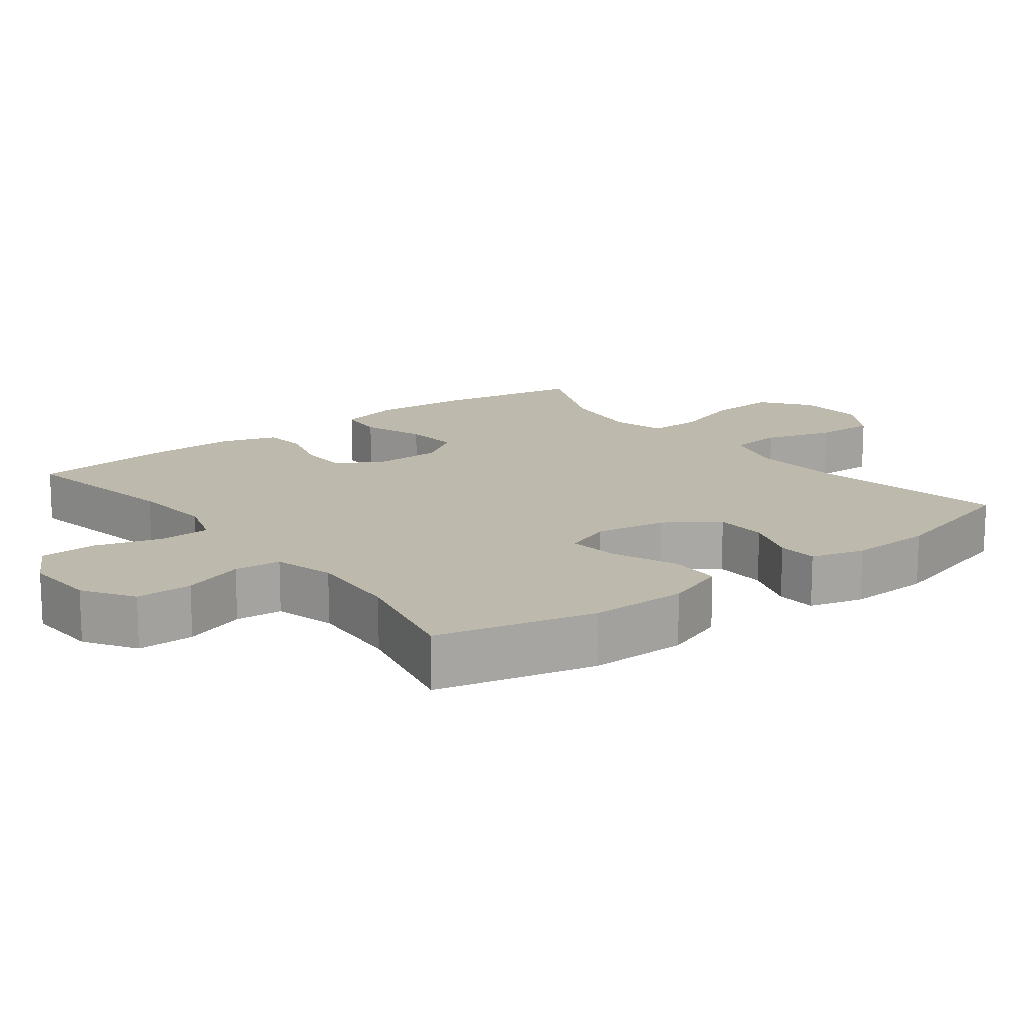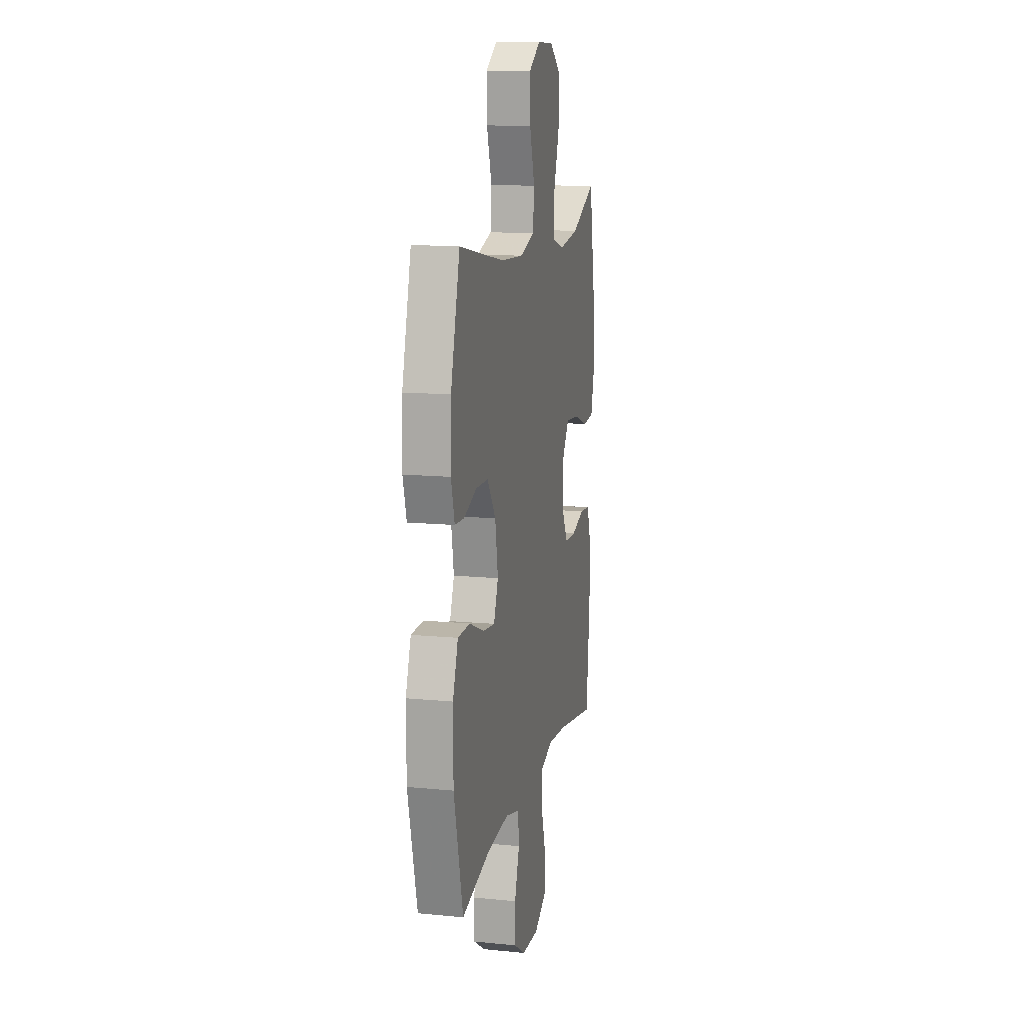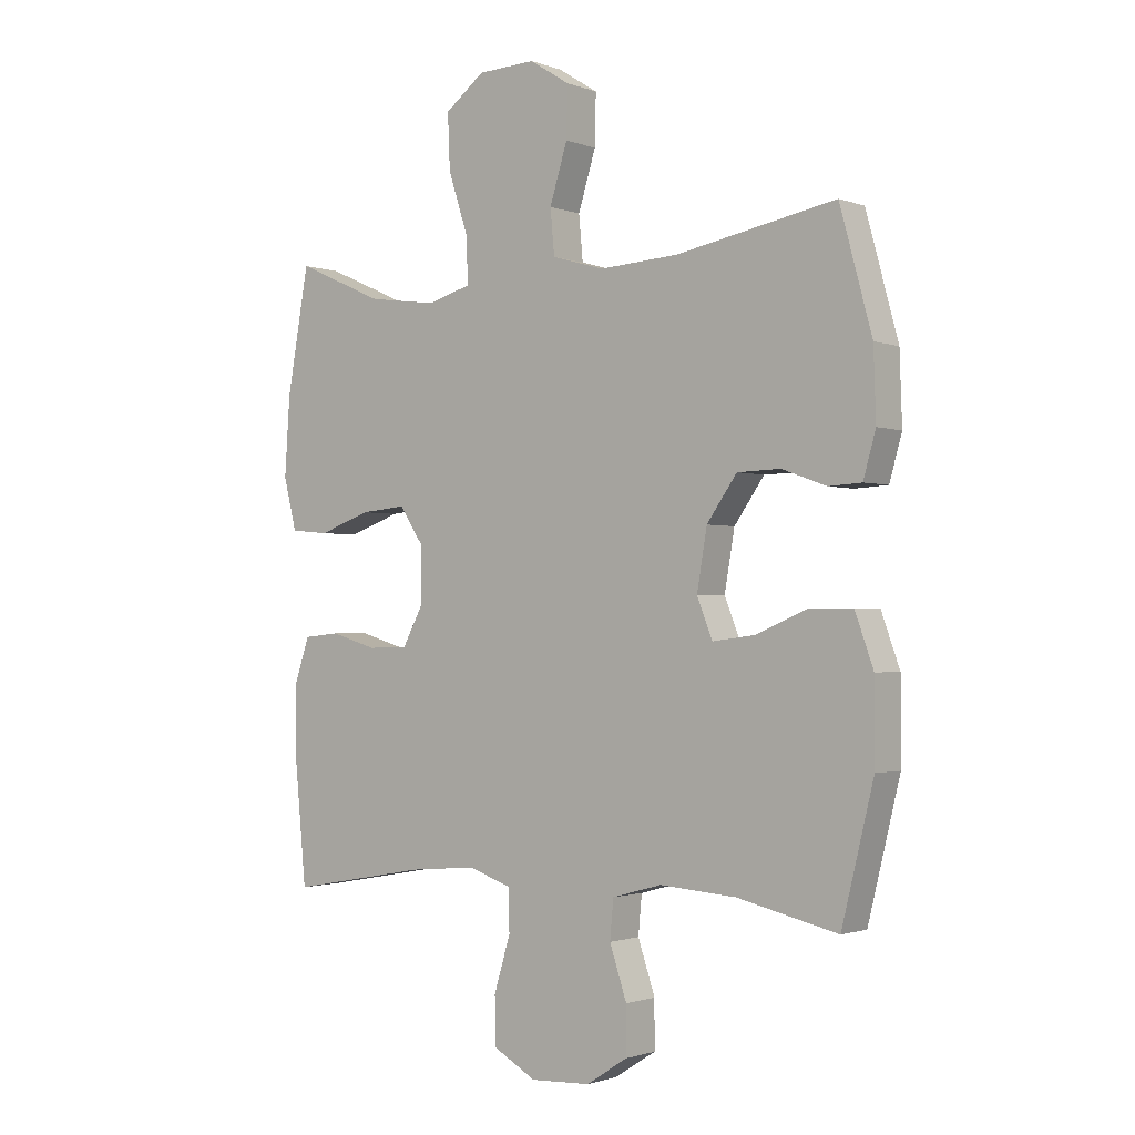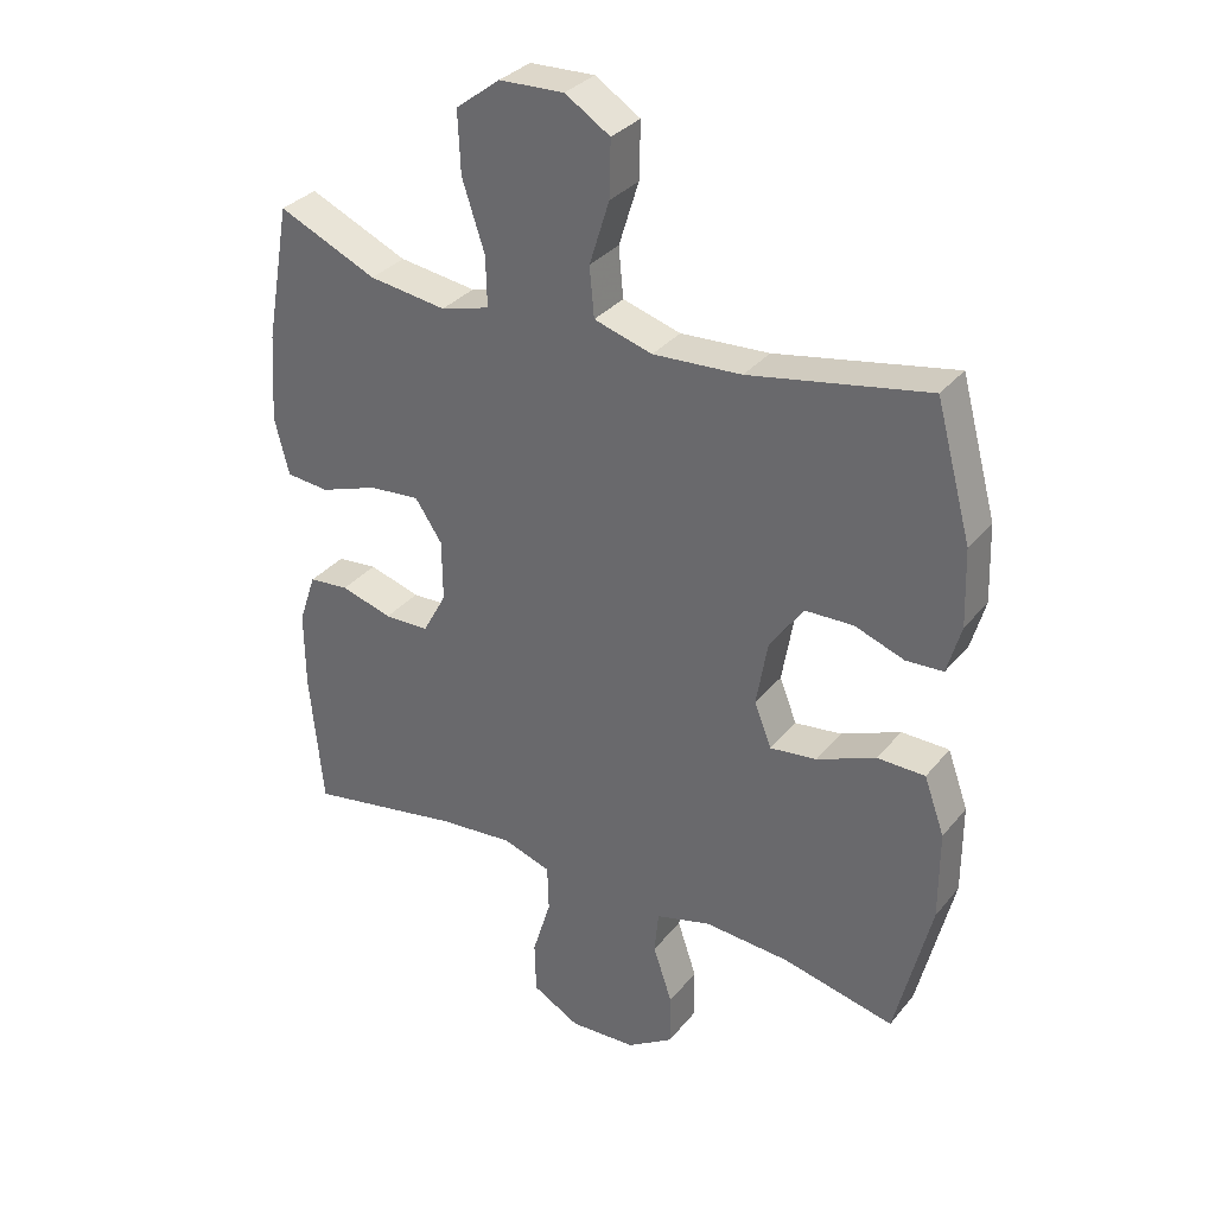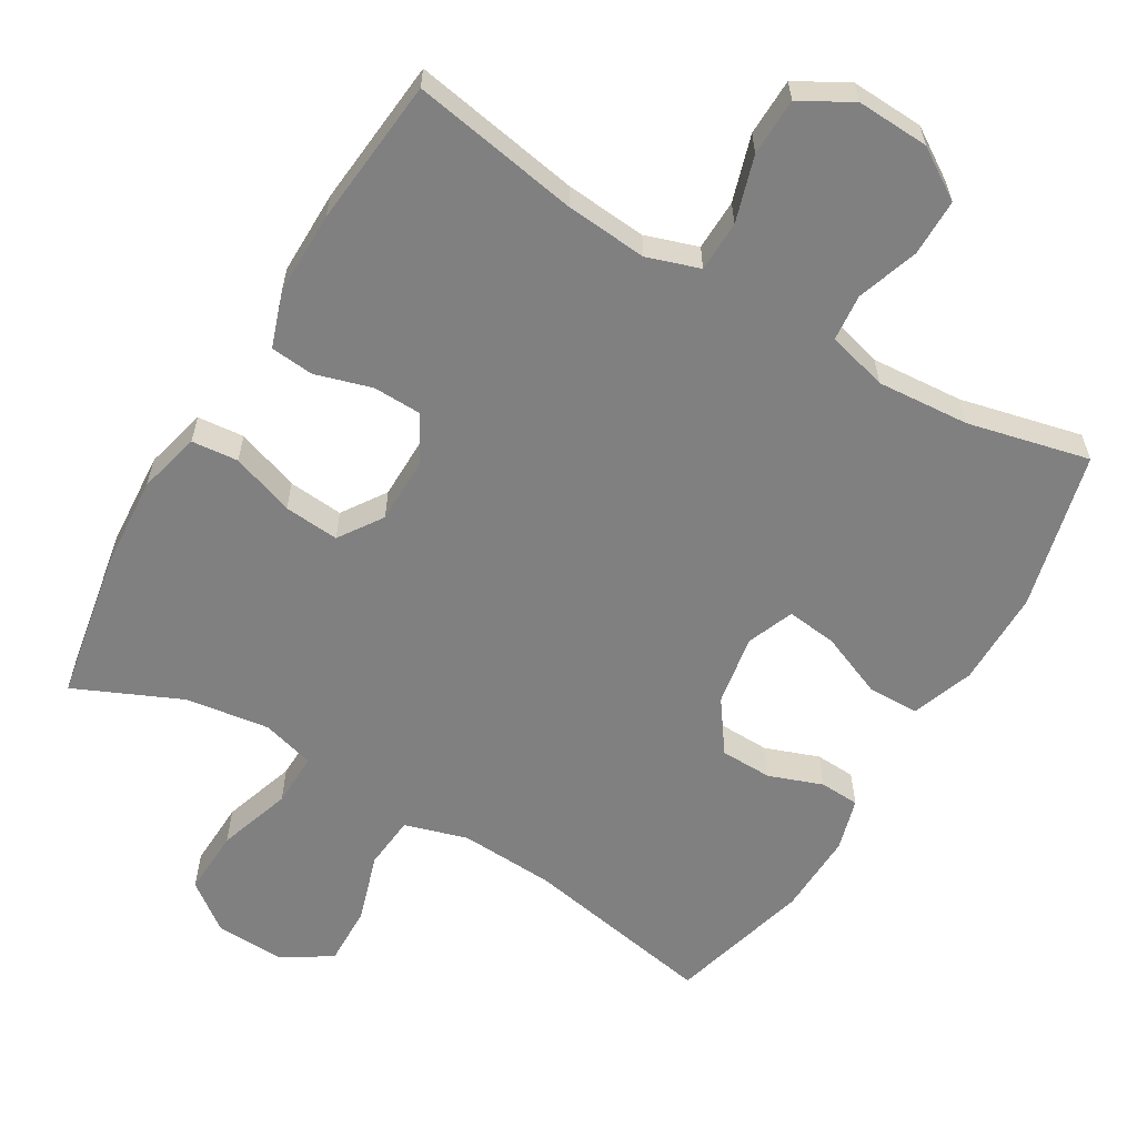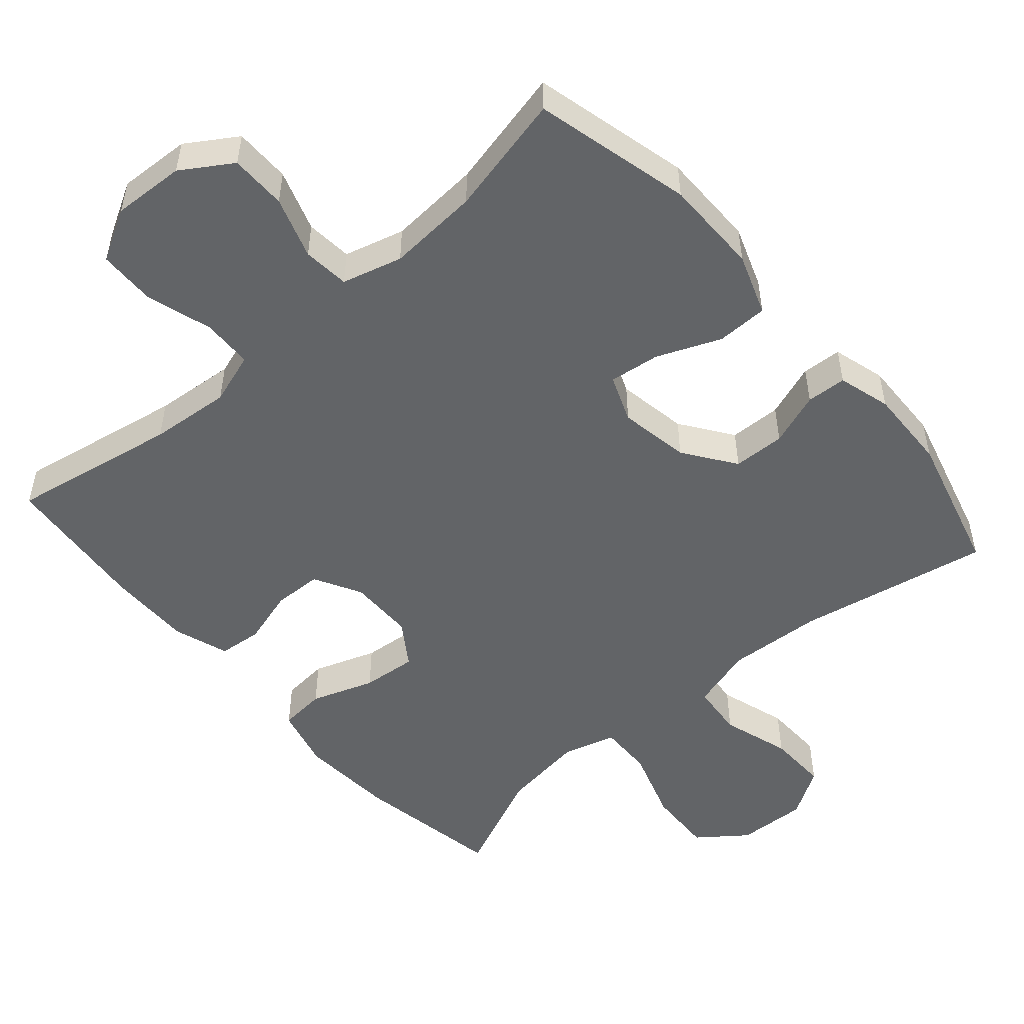
<metadata>
{"format":"obj","ext":"obj","renderer":"f3d","projection":"perspective","resolution":1024,"background":"white","views":[{"elev":15.3,"azim":-127.6,"up":"+Y"},{"elev":13.3,"azim":-77.5,"up":"+Z"},{"elev":-1.5,"azim":-142.3,"up":"+Z"},{"elev":32.7,"azim":-147.4,"up":"+Z"},{"elev":-60.1,"azim":149.5,"up":"+Y"},{"elev":-51.1,"azim":-139.0,"up":"+Y"}]}
</metadata>
<code>
v 0.5 0.07 -0.5
v 0.265 0.07 -0.458
v 0.152 0.07 -0.448
v 0.079 0.07 -0.472
v 0.077 0.07 -0.543
v 0.105 0.07 -0.635
v 0.103 0.07 -0.715
v 0.031 0.07 -0.755
v -0.07 0.07 -0.75
v -0.14 0.07 -0.705
v -0.14 0.07 -0.626
v -0.111 0.07 -0.54
v -0.117 0.07 -0.475
v -0.201 0.07 -0.452
v -0.33 0.07 -0.461
v -0.5 0.07 -0.5
v -0.554 0.07 -0.28
v -0.554 0.07 -0.145
v -0.523 0.07 -0.059
v -0.451 0.07 -0.058
v -0.362 0.07 -0.095
v -0.291 0.07 -0.104
v -0.265 0.07 -0.038
v -0.282 0.07 0.061
v -0.333 0.07 0.133
v -0.406 0.07 0.135
v -0.481 0.07 0.108
v -0.537 0.07 0.111
v -0.558 0.07 0.185
v -0.554 0.07 0.301
v -0.5 0.07 0.5
v -0.23 0.07 0.449
v -0.096 0.07 0.441
v -0.008 0.07 0.467
v -0.001 0.07 0.542
v -0.031 0.07 0.638
v -0.033 0.07 0.723
v 0.035 0.07 0.766
v 0.133 0.07 0.762
v 0.2 0.07 0.711
v 0.196 0.07 0.618
v 0.162 0.07 0.515
v 0.16 0.07 0.439
v 0.234 0.07 0.418
v 0.351 0.07 0.434
v 0.5 0.07 0.5
v 0.537 0.07 0.293
v 0.546 0.07 0.16
v 0.524 0.07 0.073
v 0.459 0.07 0.067
v 0.371 0.07 0.098
v 0.294 0.07 0.105
v 0.253 0.07 0.044
v 0.252 0.07 -0.048
v 0.288 0.07 -0.114
v 0.356 0.07 -0.116
v 0.434 0.07 -0.093
v 0.495 0.07 -0.099
v 0.521 0.07 -0.176
v 0.52 0.07 -0.293
v 0.5 0 -0.5
v 0.265 0 -0.458
v 0.152 0 -0.448
v 0.079 0 -0.472
v 0.077 0 -0.543
v 0.105 0 -0.635
v 0.103 0 -0.715
v 0.031 0 -0.755
v -0.07 0 -0.75
v -0.14 0 -0.705
v -0.14 0 -0.626
v -0.111 0 -0.54
v -0.117 0 -0.475
v -0.201 0 -0.452
v -0.33 0 -0.461
v -0.5 0 -0.5
v -0.554 0 -0.28
v -0.554 0 -0.145
v -0.523 0 -0.059
v -0.451 0 -0.058
v -0.362 0 -0.095
v -0.291 0 -0.104
v -0.265 0 -0.038
v -0.282 0 0.061
v -0.333 0 0.133
v -0.406 0 0.135
v -0.481 0 0.108
v -0.537 0 0.111
v -0.558 0 0.185
v -0.554 0 0.301
v -0.5 0 0.5
v -0.23 0 0.449
v -0.096 0 0.441
v -0.008 0 0.467
v -0.001 0 0.542
v -0.031 0 0.638
v -0.033 0 0.723
v 0.035 0 0.766
v 0.133 0 0.762
v 0.2 0 0.711
v 0.196 0 0.618
v 0.162 0 0.515
v 0.16 0 0.439
v 0.234 0 0.418
v 0.351 0 0.434
v 0.5 0 0.5
v 0.537 0 0.293
v 0.546 0 0.16
v 0.524 0 0.073
v 0.459 0 0.067
v 0.371 0 0.098
v 0.294 0 0.105
v 0.253 0 0.044
v 0.252 0 -0.048
v 0.288 0 -0.114
v 0.356 0 -0.116
v 0.434 0 -0.093
v 0.495 0 -0.099
v 0.521 0 -0.176
v 0.52 0 -0.293
f 60 1 2
f 59 60 2
f 58 59 2
f 57 58 2
f 56 57 2
f 55 56 2 3
f 54 55 3 4
f 53 54 4
f 49 50 51
f 48 49 51
f 47 48 51
f 46 47 51
f 45 46 51
f 44 45 51 52
f 43 44 52 53
f 40 41 42
f 39 40 42
f 38 39 42
f 37 38 42
f 36 37 42
f 35 36 42
f 34 35 42 43
f 43 53 4
f 34 43 4
f 33 34 4
f 30 31 32
f 29 30 32
f 28 29 32
f 27 28 32
f 26 27 32
f 25 26 32 33
f 19 20 21
f 18 19 21
f 17 18 21
f 16 17 21
f 15 16 21
f 14 15 21 22
f 13 14 22 23
f 10 11 12
f 9 10 12
f 8 9 12
f 7 8 12
f 6 7 12
f 5 6 12
f 5 12 13
f 13 23 24
f 5 13 24
f 4 5 24
f 24 25 33
f 4 24 33
f 62 61 120
f 62 120 119
f 62 119 118
f 62 118 117
f 62 117 116
f 63 62 116 115
f 64 63 115 114
f 64 114 113
f 111 110 109
f 111 109 108
f 111 108 107
f 111 107 106
f 111 106 105
f 112 111 105 104
f 113 112 104 103
f 102 101 100
f 102 100 99
f 102 99 98
f 102 98 97
f 102 97 96
f 102 96 95
f 103 102 95 94
f 64 113 103
f 64 103 94
f 64 94 93
f 92 91 90
f 92 90 89
f 92 89 88
f 92 88 87
f 92 87 86
f 93 92 86 85
f 81 80 79
f 81 79 78
f 81 78 77
f 81 77 76
f 81 76 75
f 82 81 75 74
f 83 82 74 73
f 72 71 70
f 72 70 69
f 72 69 68
f 72 68 67
f 72 67 66
f 72 66 65
f 73 72 65
f 84 83 73
f 84 73 65
f 84 65 64
f 93 85 84
f 93 84 64
f 1 61 62 2
f 2 62 63 3
f 3 63 64 4
f 4 64 65 5
f 5 65 66 6
f 6 66 67 7
f 7 67 68 8
f 8 68 69 9
f 9 69 70 10
f 10 70 71 11
f 11 71 72 12
f 12 72 73 13
f 13 73 74 14
f 14 74 75 15
f 15 75 76 16
f 16 76 77 17
f 17 77 78 18
f 18 78 79 19
f 19 79 80 20
f 20 80 81 21
f 21 81 82 22
f 22 82 83 23
f 23 83 84 24
f 24 84 85 25
f 25 85 86 26
f 26 86 87 27
f 27 87 88 28
f 28 88 89 29
f 29 89 90 30
f 30 90 91 31
f 31 91 92 32
f 32 92 93 33
f 33 93 94 34
f 34 94 95 35
f 35 95 96 36
f 36 96 97 37
f 37 97 98 38
f 38 98 99 39
f 39 99 100 40
f 40 100 101 41
f 41 101 102 42
f 42 102 103 43
f 43 103 104 44
f 44 104 105 45
f 45 105 106 46
f 46 106 107 47
f 47 107 108 48
f 48 108 109 49
f 49 109 110 50
f 50 110 111 51
f 51 111 112 52
f 52 112 113 53
f 53 113 114 54
f 54 114 115 55
f 55 115 116 56
f 56 116 117 57
f 57 117 118 58
f 58 118 119 59
f 59 119 120 60
f 60 120 61 1

</code>
